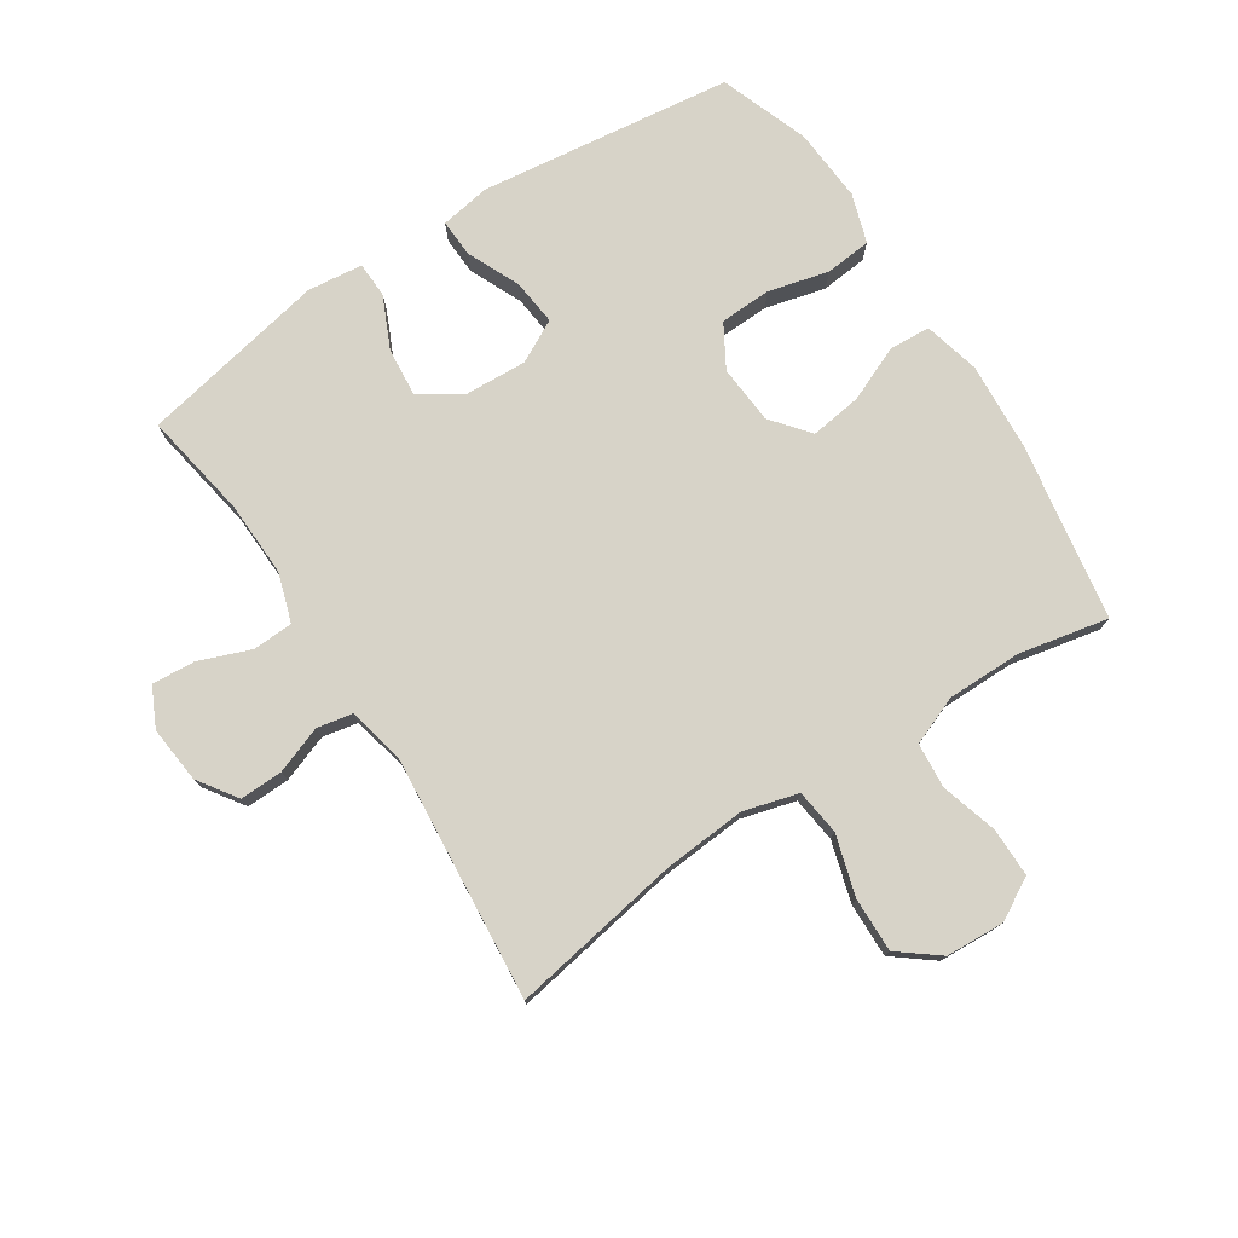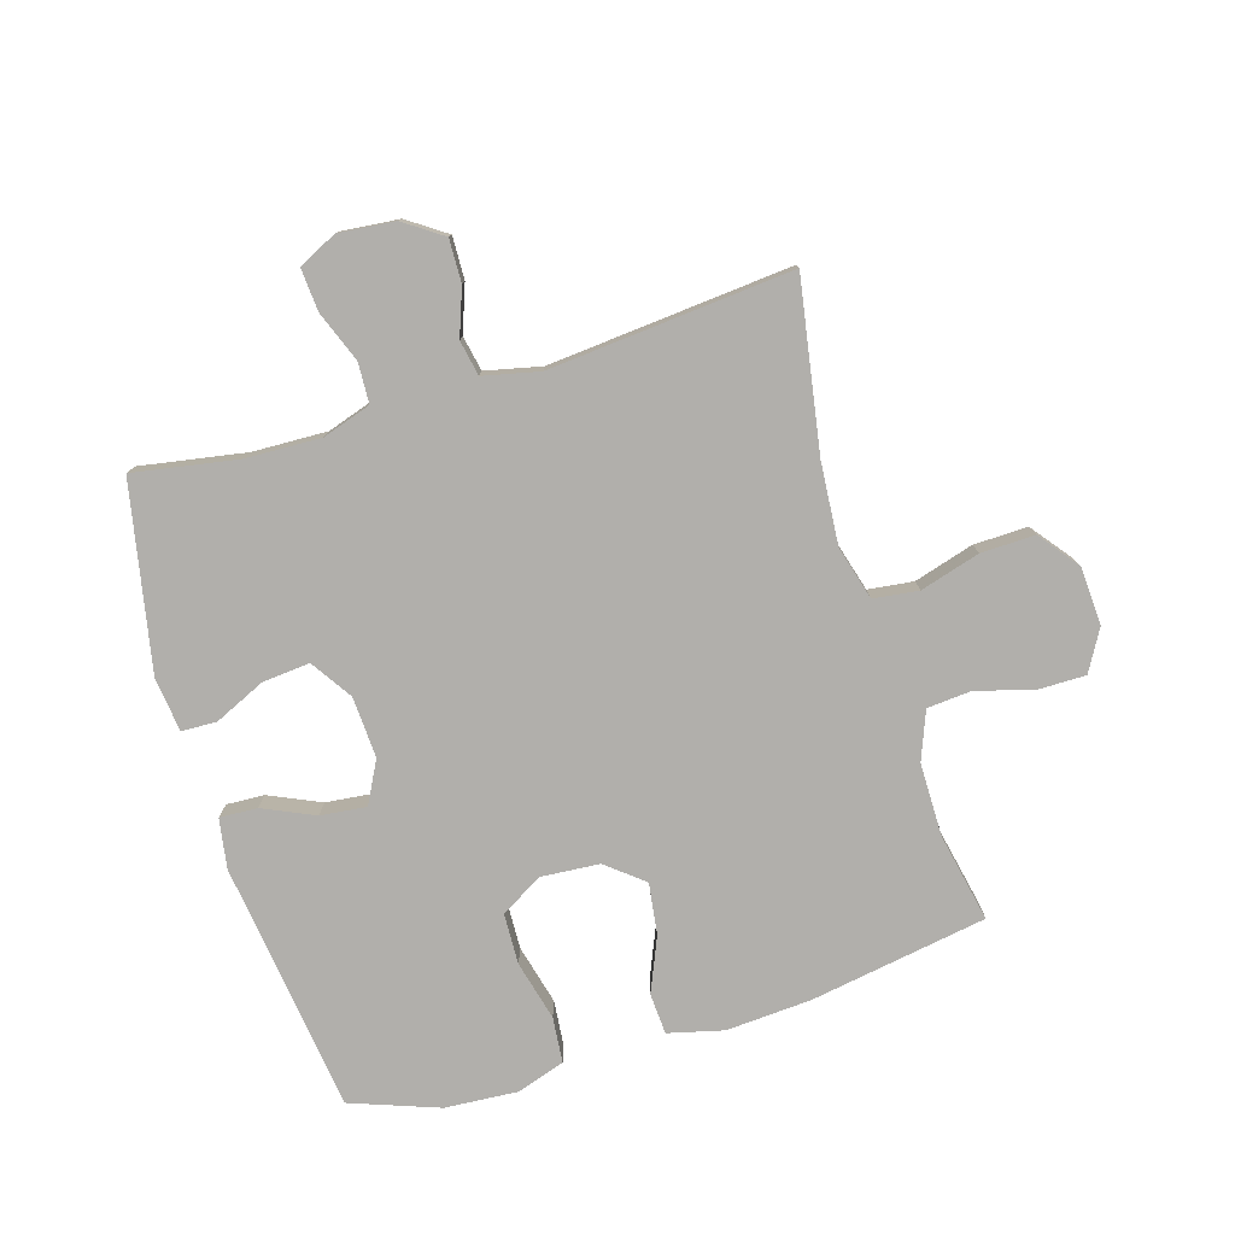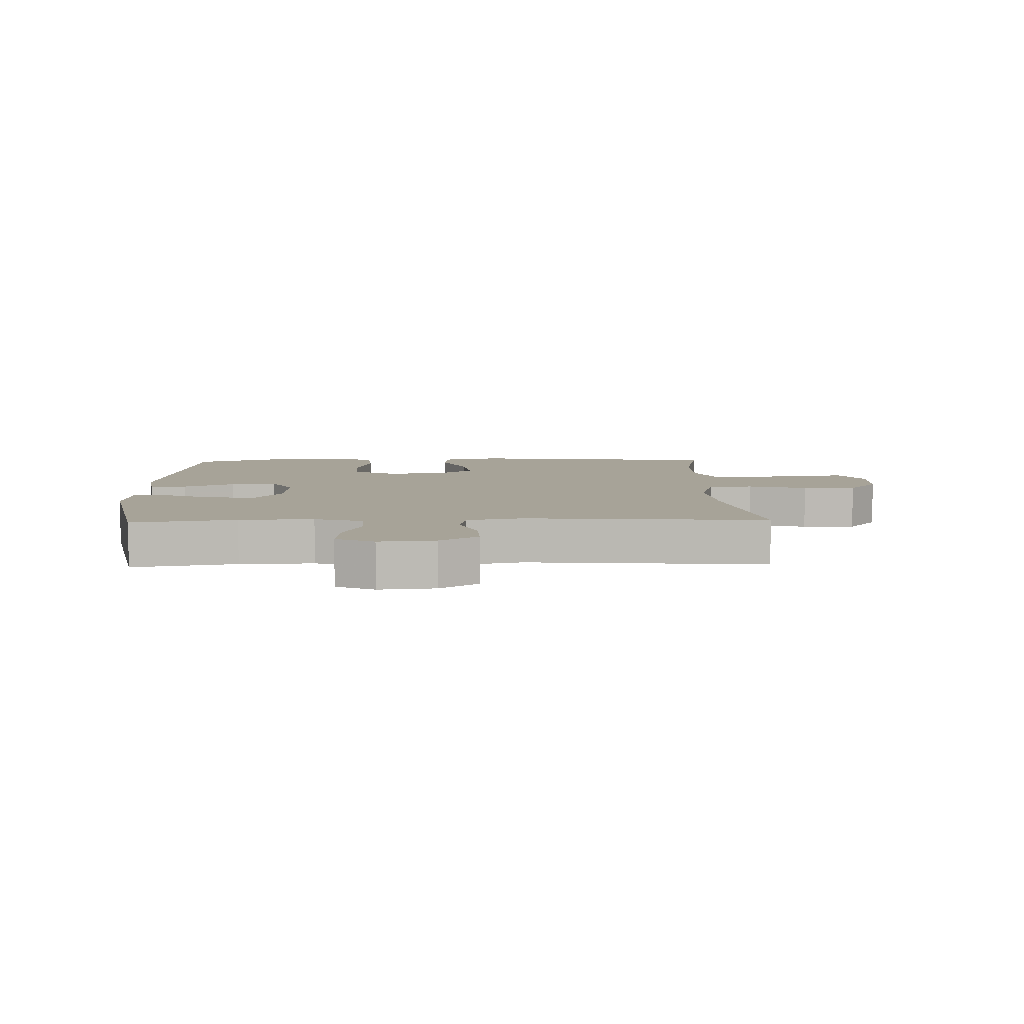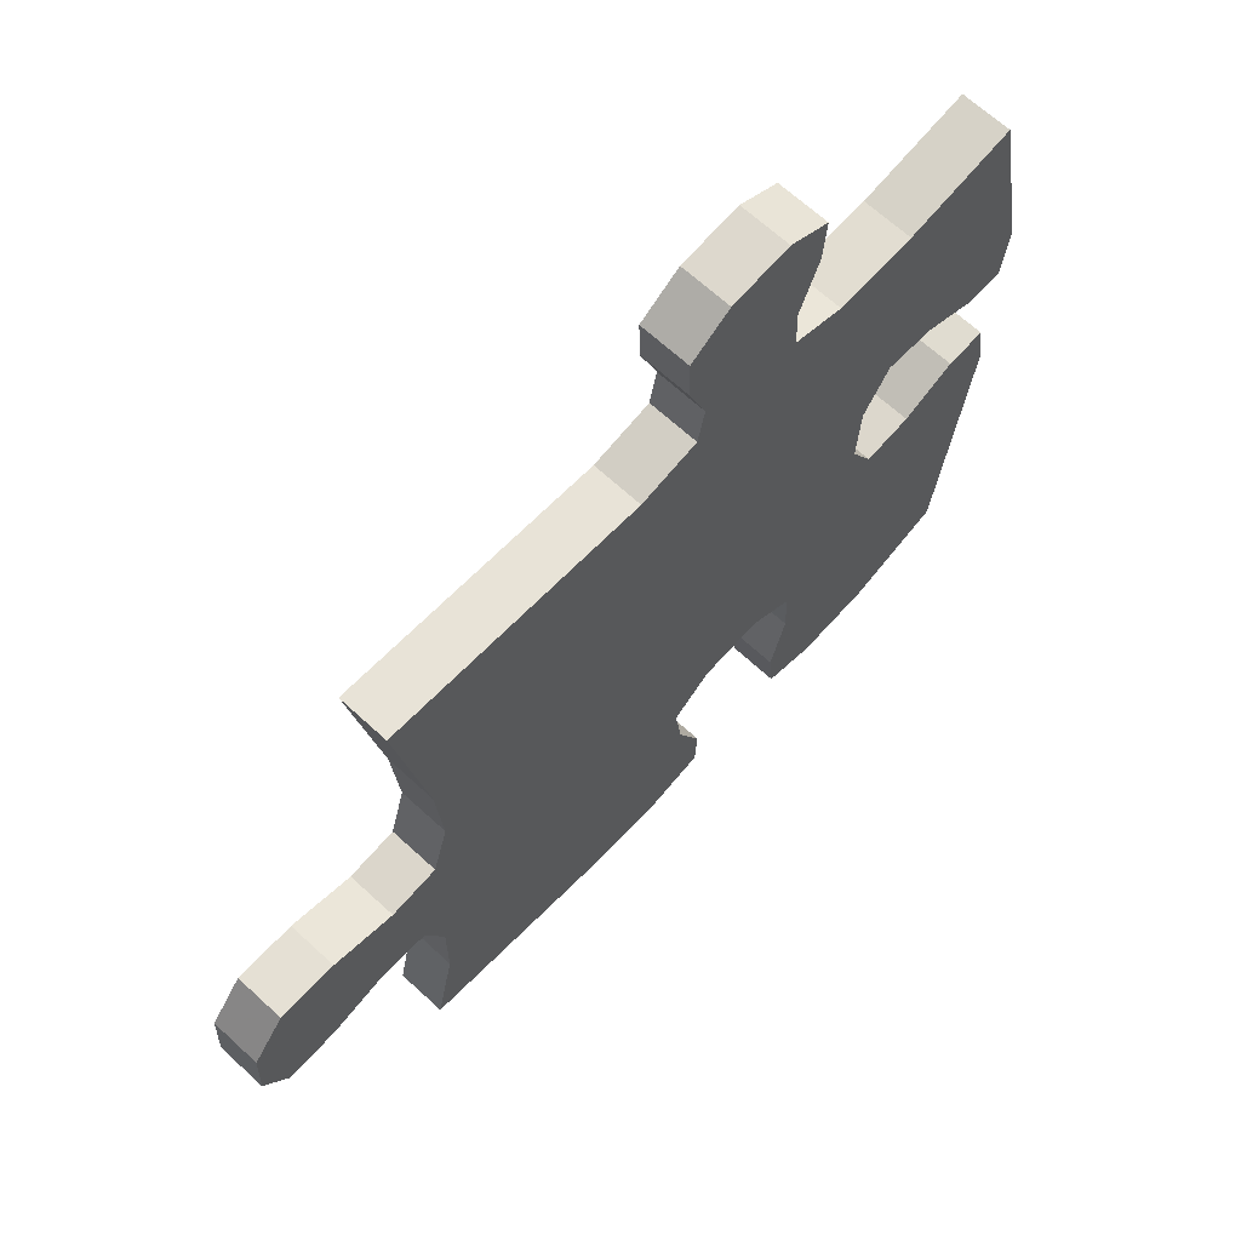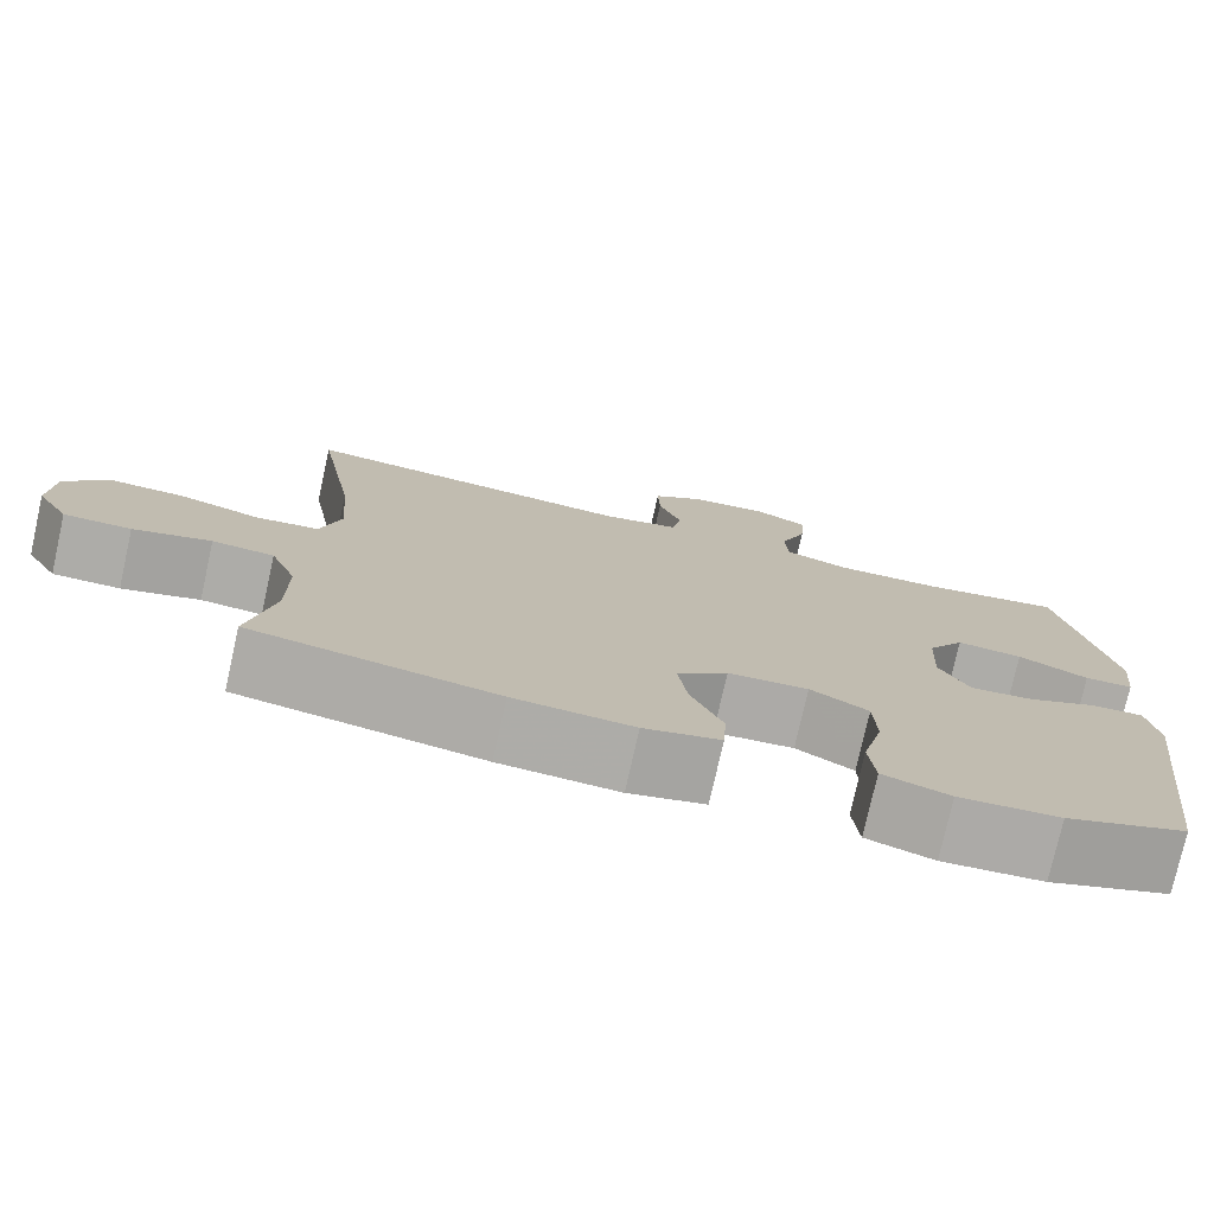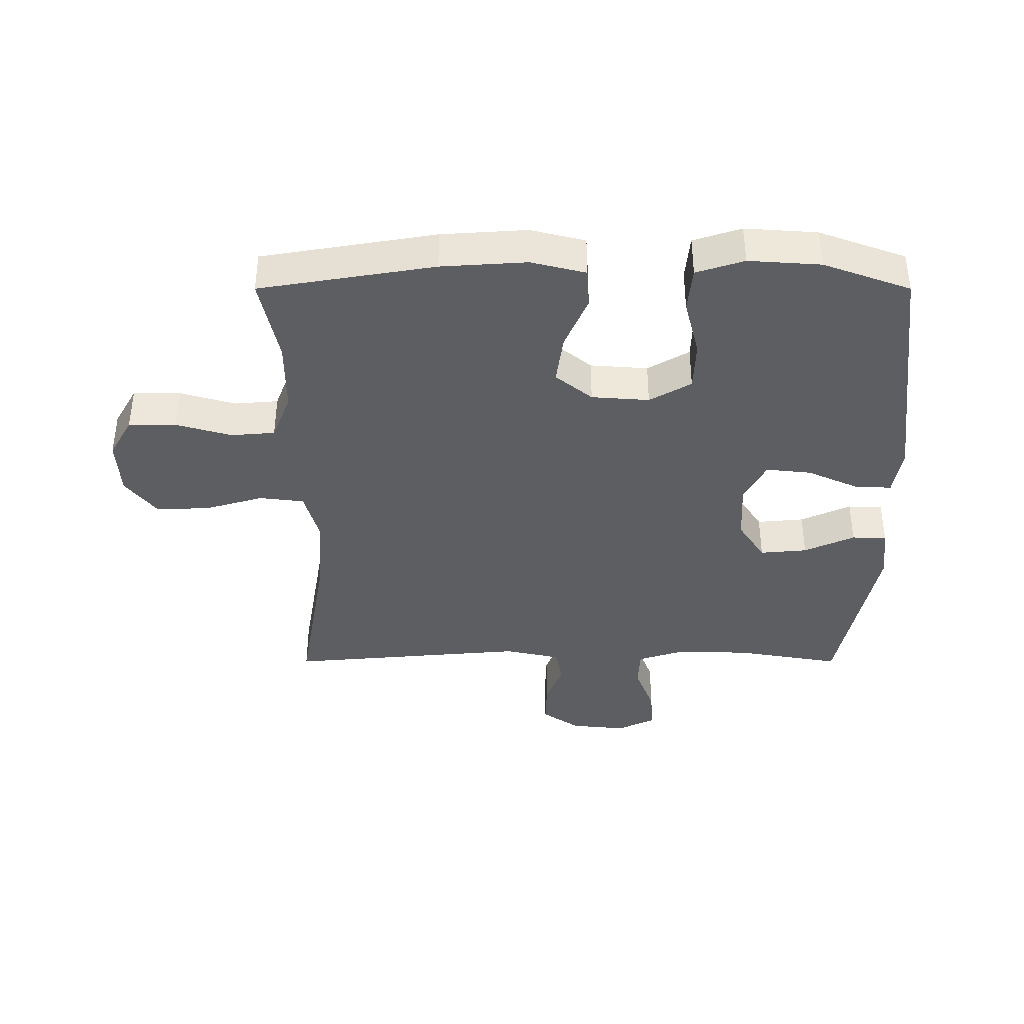
<metadata>
{"format":"obj","ext":"obj","renderer":"f3d","projection":"perspective","resolution":1024,"background":"white","views":[{"elev":76.6,"azim":56.9,"up":"+Y"},{"elev":-78.3,"azim":16.9,"up":"+Y"},{"elev":6.8,"azim":-1.8,"up":"+Y"},{"elev":66.7,"azim":132.7,"up":"+Z"},{"elev":-76.6,"azim":167.4,"up":"+Z"},{"elev":-38.7,"azim":-180.0,"up":"+Y"}]}
</metadata>
<code>
v -0.5 0.07 0.5
v -0.333 0.07 0.471
v -0.214 0.07 0.467
v -0.137 0.07 0.492
v -0.134 0.07 0.556
v -0.165 0.07 0.637
v -0.17 0.07 0.705
v -0.109 0.07 0.735
v -0.019 0.07 0.726
v 0.042 0.07 0.684
v 0.04 0.07 0.616
v 0.013 0.07 0.542
v 0.024 0.07 0.486
v 0.113 0.07 0.466
v 0.5 0.07 0.5
v 0.454 0.07 0.231
v 0.444 0.07 0.101
v 0.468 0.07 0.015
v 0.54 0.07 0.006
v 0.635 0.07 0.034
v 0.721 0.07 0.036
v 0.77 0.07 -0.027
v 0.775 0.07 -0.12
v 0.738 0.07 -0.185
v 0.661 0.07 -0.185
v 0.572 0.07 -0.159
v 0.501 0.07 -0.165
v 0.471 0.07 -0.242
v 0.471 0.07 -0.359
v 0.5 0.07 -0.5
v 0.219 0.07 -0.547
v 0.082 0.07 -0.556
v -0.006 0.07 -0.534
v -0.01 0.07 -0.469
v 0.027 0.07 -0.382
v 0.038 0.07 -0.301
v -0.021 0.07 -0.253
v -0.114 0.07 -0.246
v -0.181 0.07 -0.285
v -0.184 0.07 -0.366
v -0.16 0.07 -0.461
v -0.167 0.07 -0.534
v -0.244 0.07 -0.559
v -0.36 0.07 -0.551
v -0.5 0.07 -0.5
v -0.551 0.07 -0.101
v -0.538 0.07 -0.022
v -0.478 0.07 -0.025
v -0.396 0.07 -0.062
v -0.323 0.07 -0.07
v -0.288 0.07 -0.003
v -0.293 0.07 0.094
v -0.336 0.07 0.16
v -0.412 0.07 0.153
v -0.493 0.07 0.116
v -0.549 0.07 0.118
v -0.559 0.07 0.205
v -0.5 0 0.5
v -0.333 0 0.471
v -0.214 0 0.467
v -0.137 0 0.492
v -0.134 0 0.556
v -0.165 0 0.637
v -0.17 0 0.705
v -0.109 0 0.735
v -0.019 0 0.726
v 0.042 0 0.684
v 0.04 0 0.616
v 0.013 0 0.542
v 0.024 0 0.486
v 0.113 0 0.466
v 0.5 0 0.5
v 0.454 0 0.231
v 0.444 0 0.101
v 0.468 0 0.015
v 0.54 0 0.006
v 0.635 0 0.034
v 0.721 0 0.036
v 0.77 0 -0.027
v 0.775 0 -0.12
v 0.738 0 -0.185
v 0.661 0 -0.185
v 0.572 0 -0.159
v 0.501 0 -0.165
v 0.471 0 -0.242
v 0.471 0 -0.359
v 0.5 0 -0.5
v 0.219 0 -0.547
v 0.082 0 -0.556
v -0.006 0 -0.534
v -0.01 0 -0.469
v 0.027 0 -0.382
v 0.038 0 -0.301
v -0.021 0 -0.253
v -0.114 0 -0.246
v -0.181 0 -0.285
v -0.184 0 -0.366
v -0.16 0 -0.461
v -0.167 0 -0.534
v -0.244 0 -0.559
v -0.36 0 -0.551
v -0.5 0 -0.5
v -0.551 0 -0.101
v -0.538 0 -0.022
v -0.478 0 -0.025
v -0.396 0 -0.062
v -0.323 0 -0.07
v -0.288 0 -0.003
v -0.293 0 0.094
v -0.336 0 0.16
v -0.412 0 0.153
v -0.493 0 0.116
v -0.549 0 0.118
v -0.559 0 0.205
f 54 55 56 57
f 53 54 57 1
f 52 53 1 2
f 46 47 48 49
f 46 49 50
f 45 46 50
f 44 45 50 51
f 40 41 42 43
f 39 40 43 44
f 32 33 34 35
f 32 35 36
f 29 30 31 32
f 28 29 32 36
f 27 28 36 37
f 23 24 25 26
f 23 26 27
f 22 23 27
f 19 20 21 22
f 18 19 22 27
f 17 18 27 37
f 14 15 16
f 13 14 16 17
f 9 10 11 12
f 7 8 9 12
f 5 6 7 12
f 4 5 12 13
f 3 4 13 17
f 52 2 3 17
f 39 44 51
f 38 39 51 52
f 17 37 38 52
f 114 113 112 111
f 58 114 111 110
f 59 58 110 109
f 106 105 104 103
f 107 106 103
f 107 103 102
f 108 107 102 101
f 100 99 98 97
f 101 100 97 96
f 92 91 90 89
f 93 92 89
f 89 88 87 86
f 93 89 86 85
f 94 93 85 84
f 83 82 81 80
f 84 83 80
f 84 80 79
f 79 78 77 76
f 84 79 76 75
f 94 84 75 74
f 73 72 71
f 74 73 71 70
f 69 68 67 66
f 69 66 65 64
f 69 64 63 62
f 70 69 62 61
f 74 70 61 60
f 74 60 59 109
f 108 101 96
f 109 108 96 95
f 109 95 94 74
f 1 58 59 2
f 2 59 60 3
f 3 60 61 4
f 4 61 62 5
f 5 62 63 6
f 6 63 64 7
f 7 64 65 8
f 8 65 66 9
f 9 66 67 10
f 10 67 68 11
f 11 68 69 12
f 12 69 70 13
f 13 70 71 14
f 14 71 72 15
f 15 72 73 16
f 16 73 74 17
f 17 74 75 18
f 18 75 76 19
f 19 76 77 20
f 20 77 78 21
f 21 78 79 22
f 22 79 80 23
f 23 80 81 24
f 24 81 82 25
f 25 82 83 26
f 26 83 84 27
f 27 84 85 28
f 28 85 86 29
f 29 86 87 30
f 30 87 88 31
f 31 88 89 32
f 32 89 90 33
f 33 90 91 34
f 34 91 92 35
f 35 92 93 36
f 36 93 94 37
f 37 94 95 38
f 38 95 96 39
f 39 96 97 40
f 40 97 98 41
f 41 98 99 42
f 42 99 100 43
f 43 100 101 44
f 44 101 102 45
f 45 102 103 46
f 46 103 104 47
f 47 104 105 48
f 48 105 106 49
f 49 106 107 50
f 50 107 108 51
f 51 108 109 52
f 52 109 110 53
f 53 110 111 54
f 54 111 112 55
f 55 112 113 56
f 56 113 114 57
f 57 114 58 1

</code>
